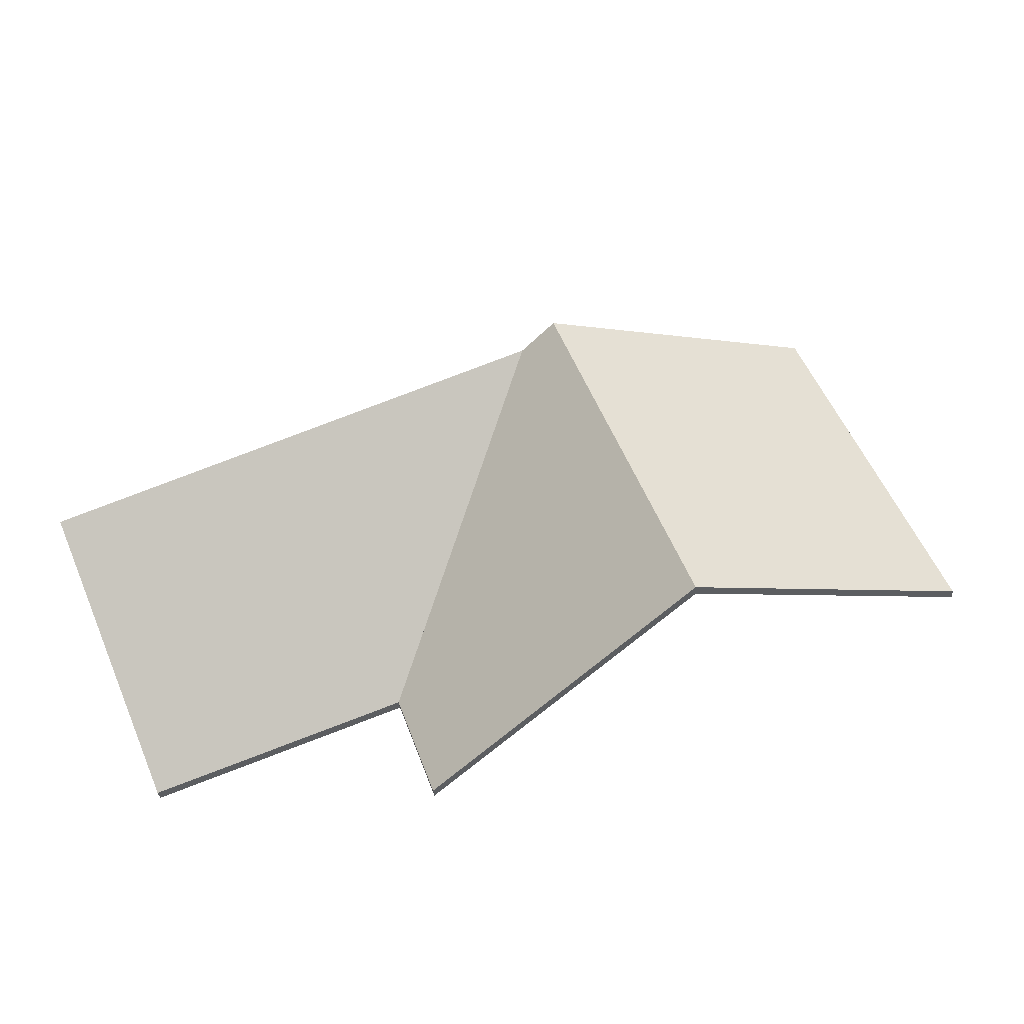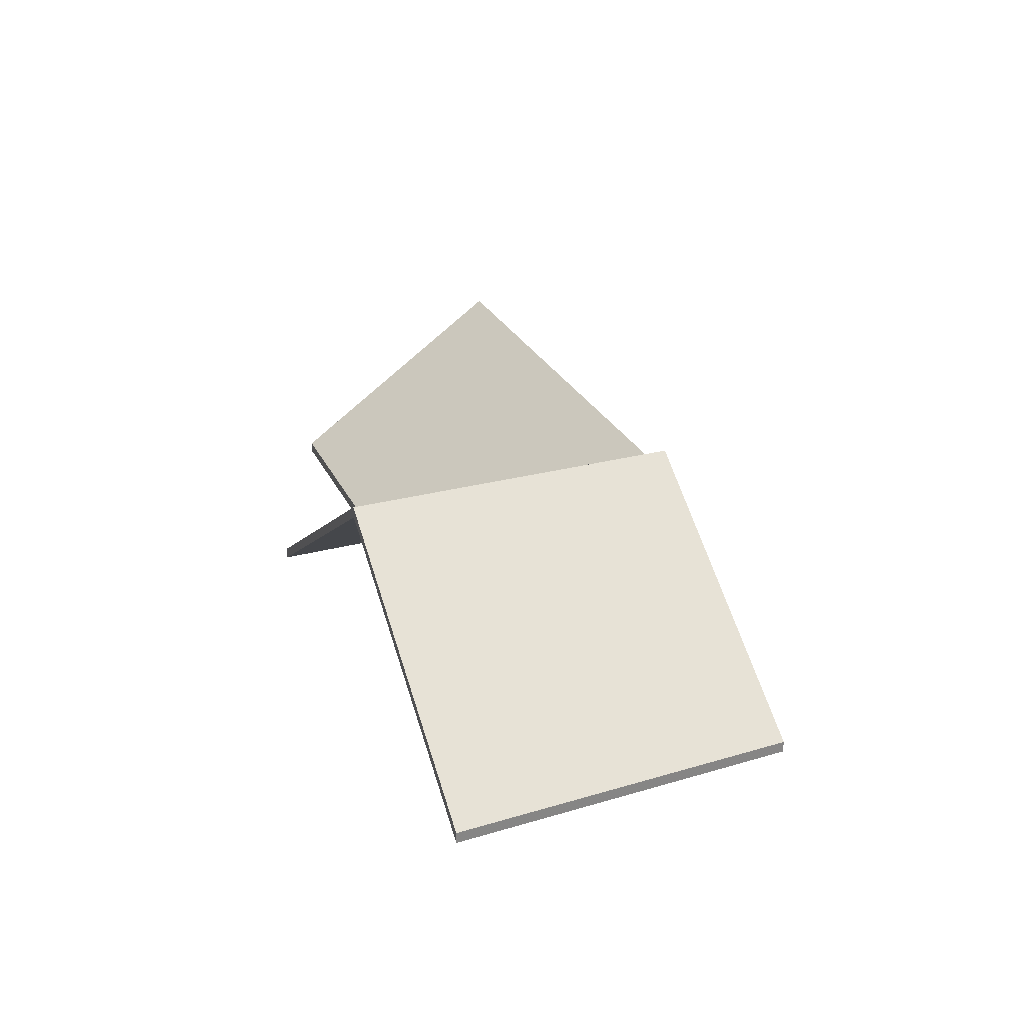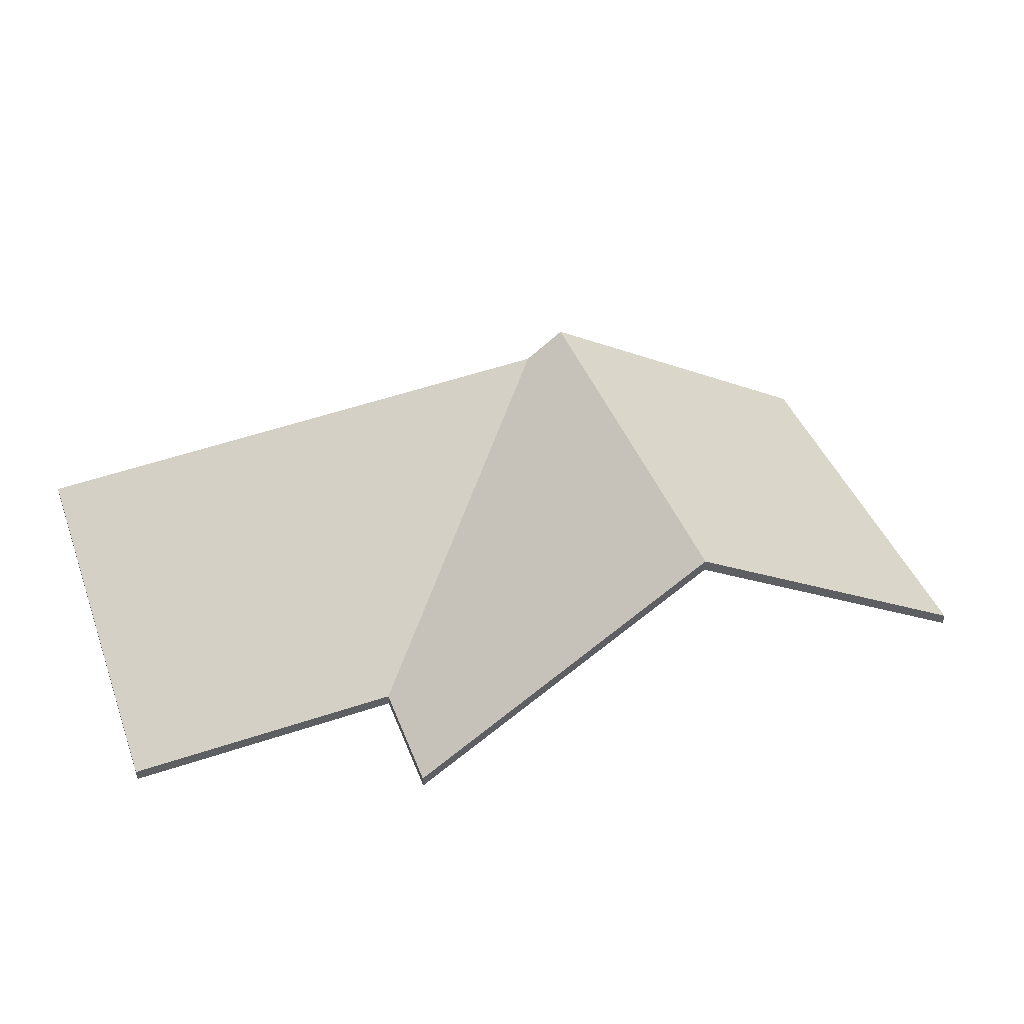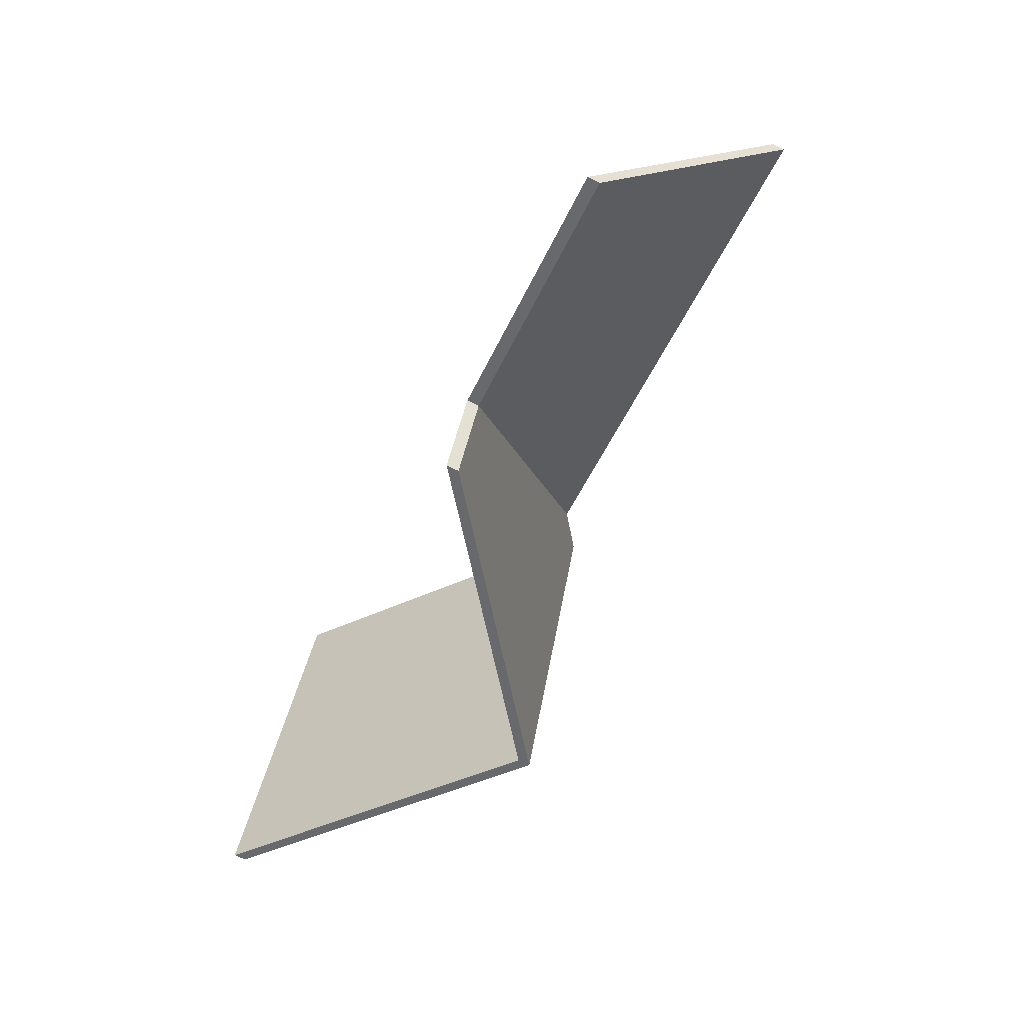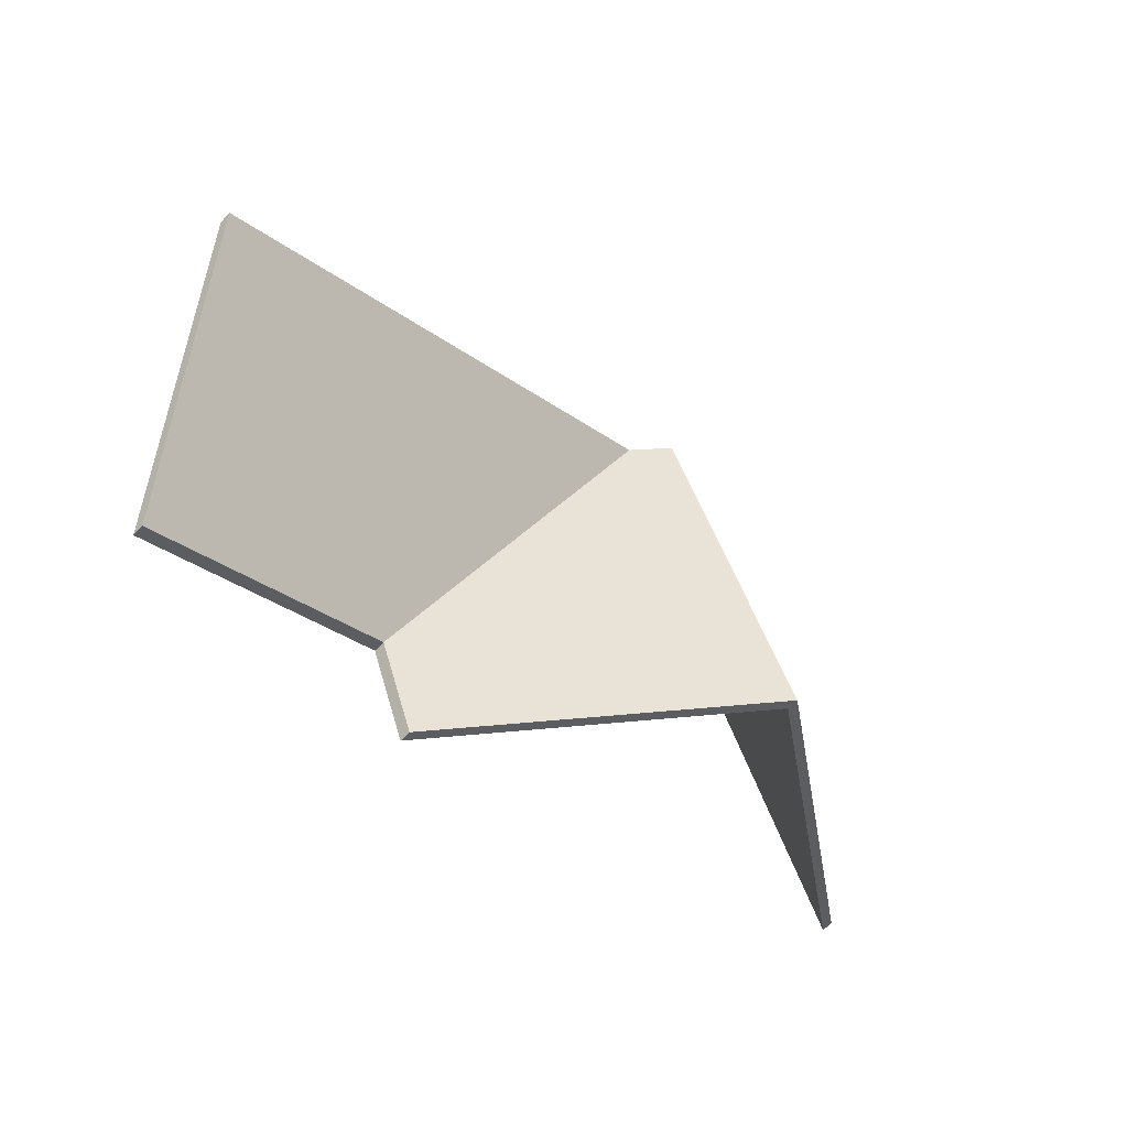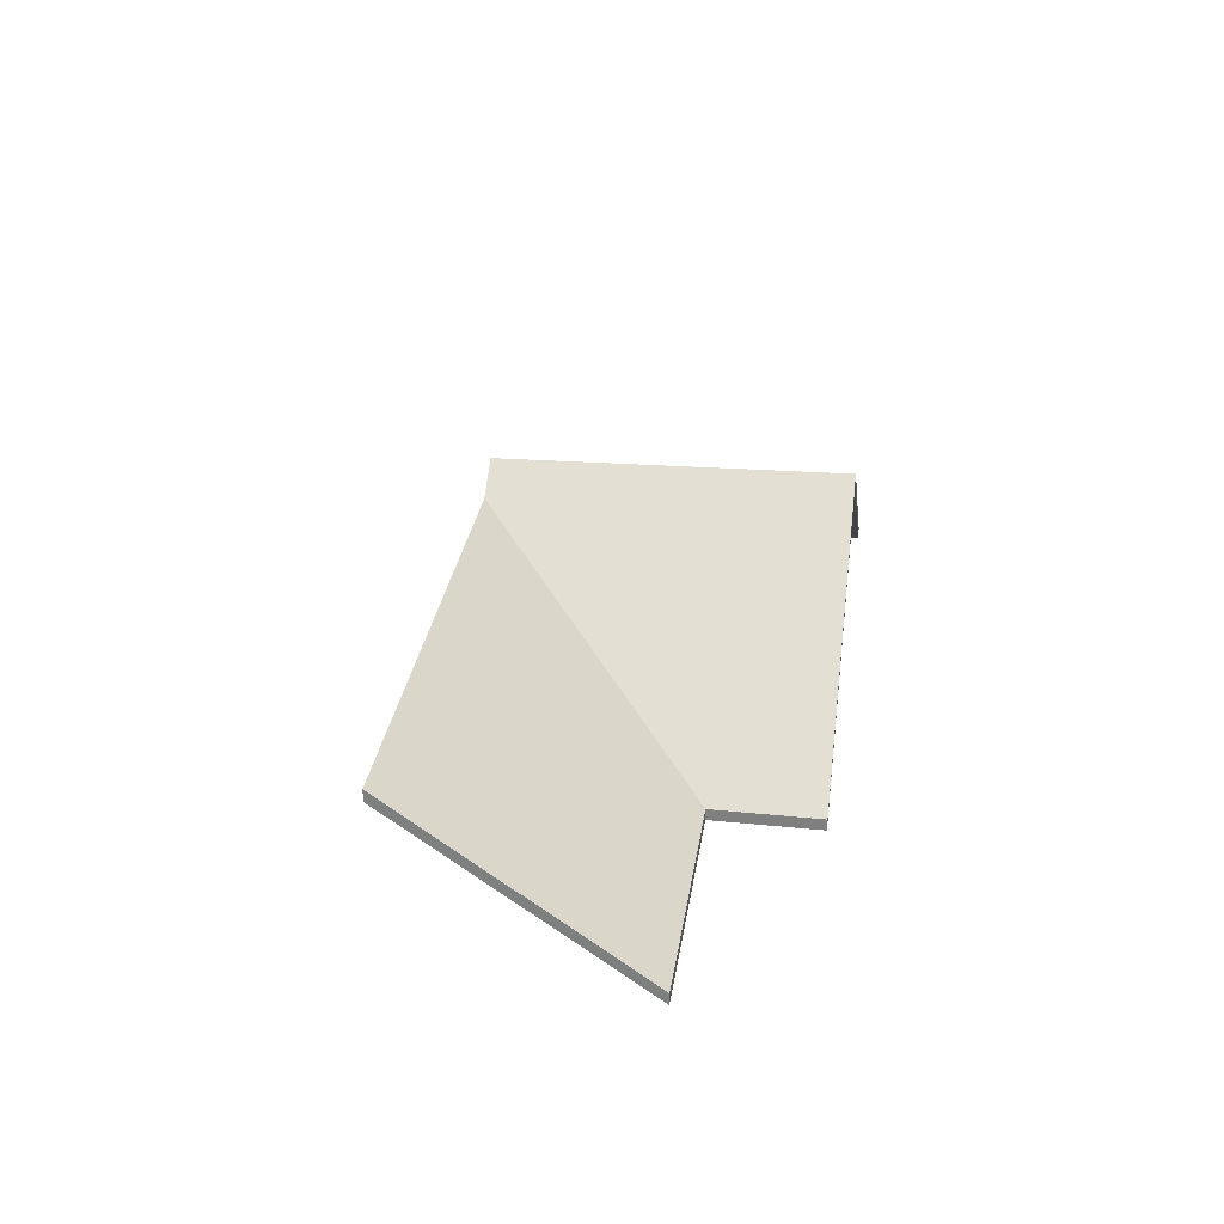
<metadata>
{"format":"obj","ext":"obj","renderer":"f3d","projection":"perspective","resolution":1024,"background":"white","views":[{"elev":-33.3,"azim":-175.1,"up":"+Z"},{"elev":28.7,"azim":-91.2,"up":"+Y"},{"elev":-43.1,"azim":-179.7,"up":"+Z"},{"elev":-72.9,"azim":64.2,"up":"+Z"},{"elev":-60.5,"azim":137.2,"up":"+Z"},{"elev":28.9,"azim":119.2,"up":"+Y"}]}
</metadata>
<code>
v 6.241 0.01027 2.9
v 6.269 -0.02316 2.838
v 6.269 -0.02544 2.838
v 6.241 0.008001 2.9
v 6.333 0.009493 2.864
v 6.241 0.01027 2.9
v 6.241 0.008001 2.9
v 6.333 0.00722 2.864
v 6.316 -0.02316 2.82
v 6.333 0.009493 2.864
v 6.333 0.00722 2.864
v 6.316 -0.02544 2.82
v 6.269 -0.02316 2.838
v 6.316 -0.02316 2.82
v 6.316 -0.02544 2.82
v 6.269 -0.02544 2.838
v 6.333 0.009493 2.864
v 6.316 -0.02316 2.82
v 6.269 -0.02316 2.838
v 6.241 0.01027 2.9
v 6.269 -0.02544 2.838
v 6.316 -0.02544 2.82
v 6.333 0.00722 2.864
v 6.241 0.008001 2.9
v 6.209 0.01626 2.838
v 6.261 -0.02316 2.818
v 6.261 -0.02544 2.818
v 6.209 0.01399 2.838
v 6.261 -0.02316 2.818
v 6.269 -0.02316 2.838
v 6.269 -0.02544 2.838
v 6.261 -0.02544 2.818
v 6.269 -0.02316 2.838
v 6.241 0.01027 2.9
v 6.241 0.008001 2.9
v 6.269 -0.02544 2.838
v 6.241 0.01027 2.9
v 6.234 0.01532 2.902
v 6.234 0.01304 2.902
v 6.241 0.008001 2.9
v 6.234 0.01532 2.902
v 6.209 0.01626 2.838
v 6.209 0.01399 2.838
v 6.234 0.01304 2.902
v 6.261 -0.02316 2.818
v 6.209 0.01626 2.838
v 6.234 0.01532 2.902
v 6.241 0.01027 2.9
v 6.269 -0.02316 2.838
v 6.234 0.01304 2.902
v 6.209 0.01399 2.838
v 6.261 -0.02544 2.818
v 6.269 -0.02544 2.838
v 6.241 0.008001 2.9
v 6.234 0.01532 2.902
v 6.183 -0.02316 2.922
v 6.183 -0.02544 2.922
v 6.234 0.01304 2.902
v 6.209 0.01626 2.838
v 6.234 0.01532 2.902
v 6.234 0.01304 2.902
v 6.209 0.01399 2.838
v 6.183 -0.02316 2.922
v 6.156 -0.02316 2.858
v 6.156 -0.02544 2.858
v 6.183 -0.02544 2.922
v 6.156 -0.02316 2.858
v 6.209 0.01626 2.838
v 6.209 0.01399 2.838
v 6.156 -0.02544 2.858
v 6.234 0.01532 2.902
v 6.209 0.01626 2.838
v 6.156 -0.02316 2.858
v 6.183 -0.02316 2.922
v 6.156 -0.02544 2.858
v 6.209 0.01399 2.838
v 6.234 0.01304 2.902
v 6.183 -0.02544 2.922
f 1 2 3
f 1 3 4
f 5 6 7
f 5 7 8
f 9 10 11
f 9 11 12
f 13 14 15
f 13 15 16
f 17 18 19
f 17 19 20
f 21 22 23
f 21 23 24
f 25 26 27
f 25 27 28
f 29 30 31
f 29 31 32
f 33 34 35
f 33 35 36
f 37 38 39
f 37 39 40
f 41 42 43
f 41 43 44
f 45 46 47
f 45 47 48
f 45 48 49
f 50 51 52
f 50 52 53
f 50 53 54
f 55 56 57
f 55 57 58
f 59 60 61
f 59 61 62
f 63 64 65
f 63 65 66
f 67 68 69
f 67 69 70
f 71 72 73
f 71 73 74
f 75 76 77
f 75 77 78

</code>
